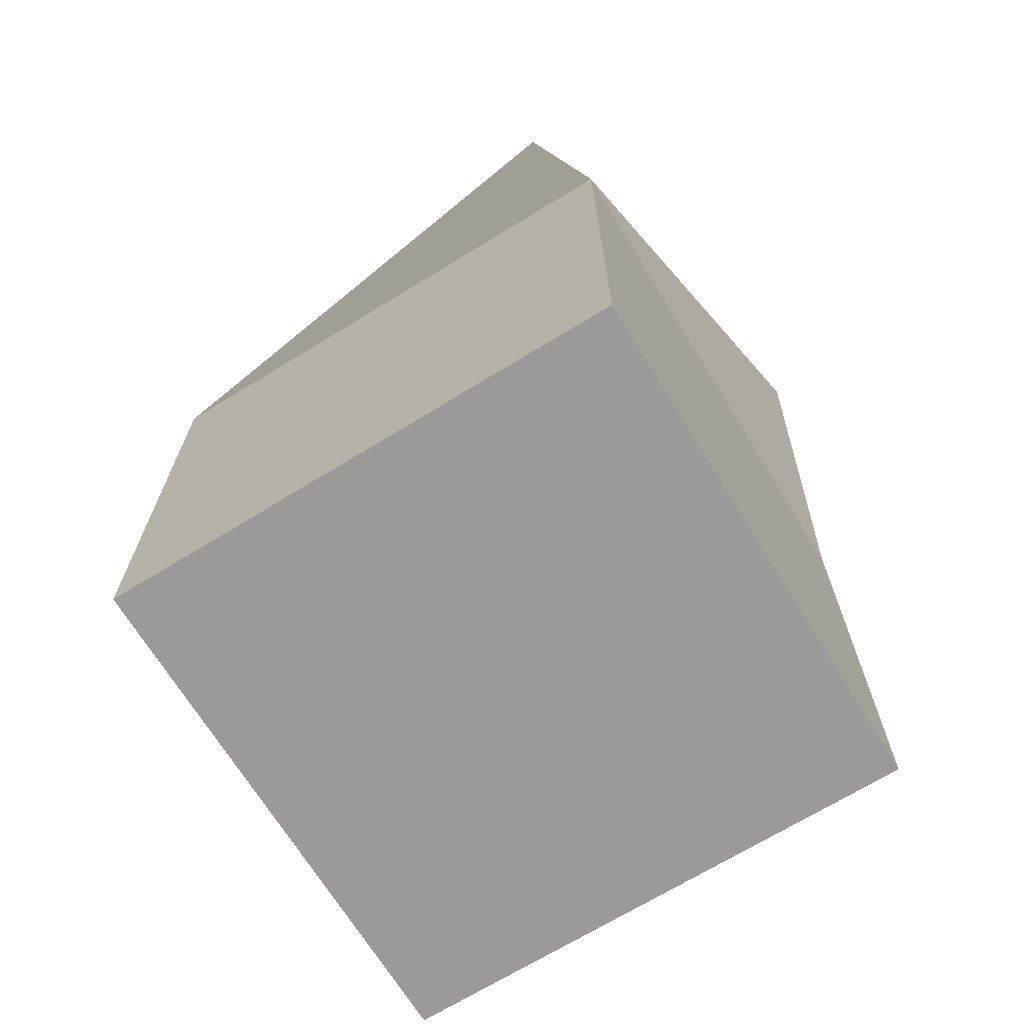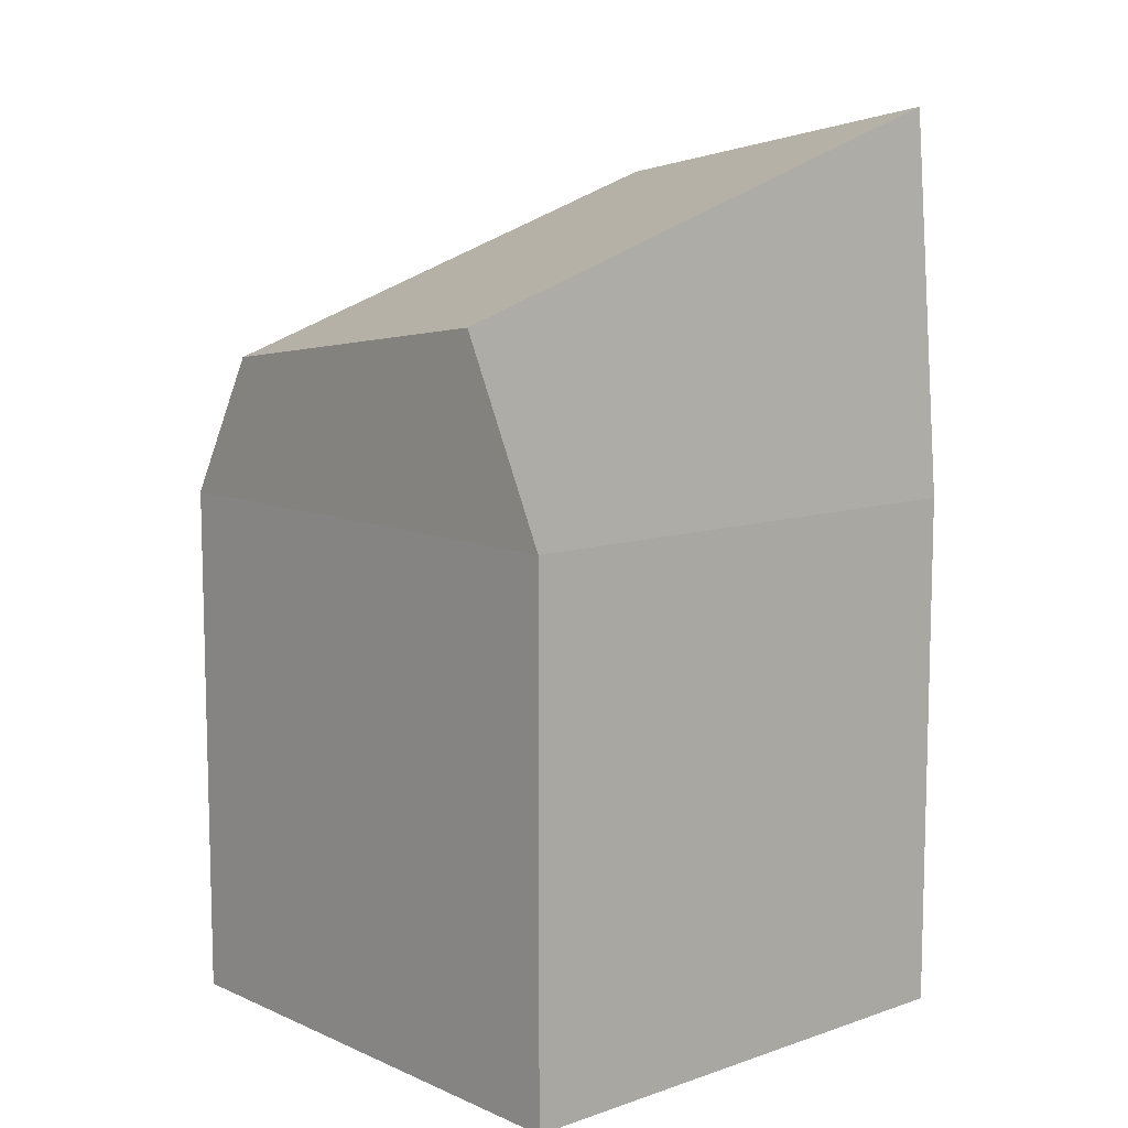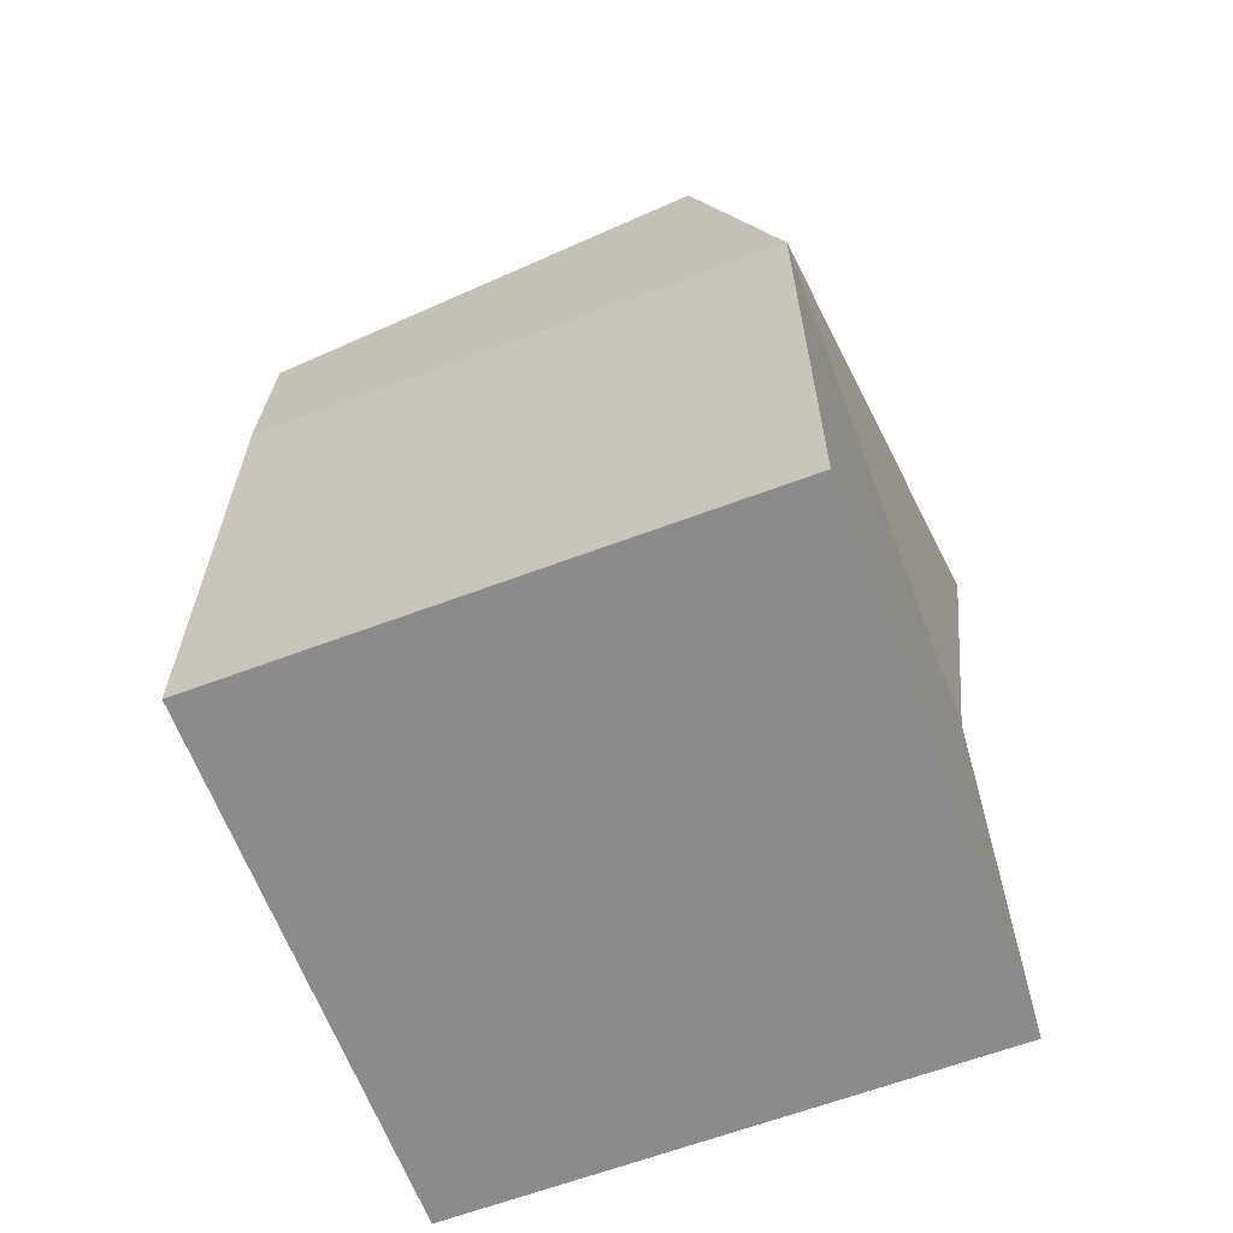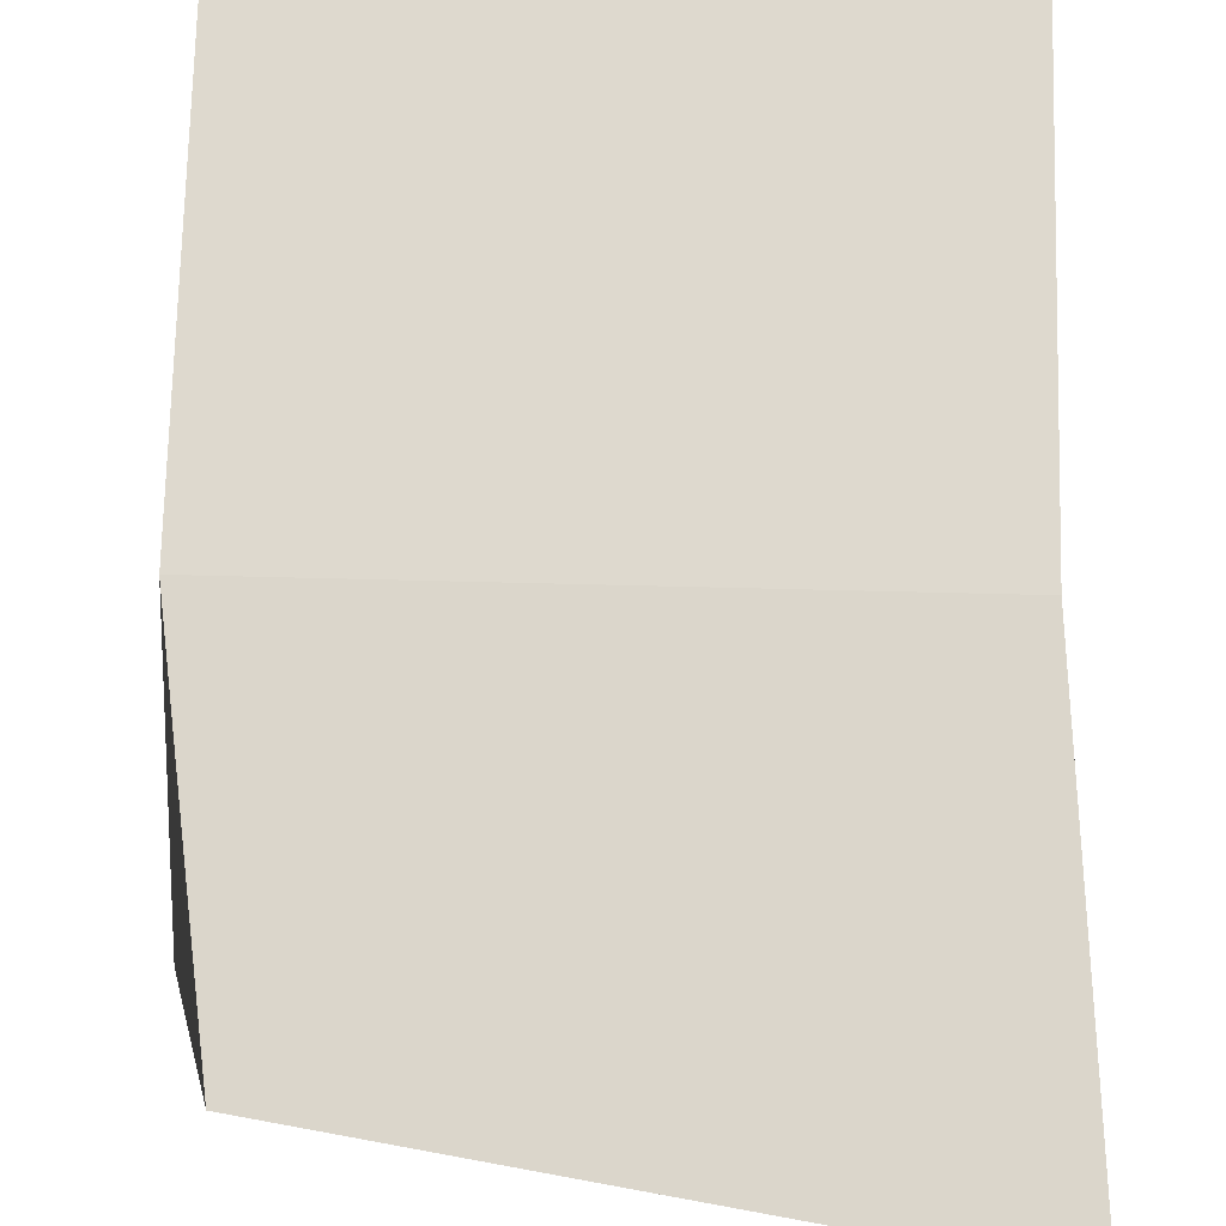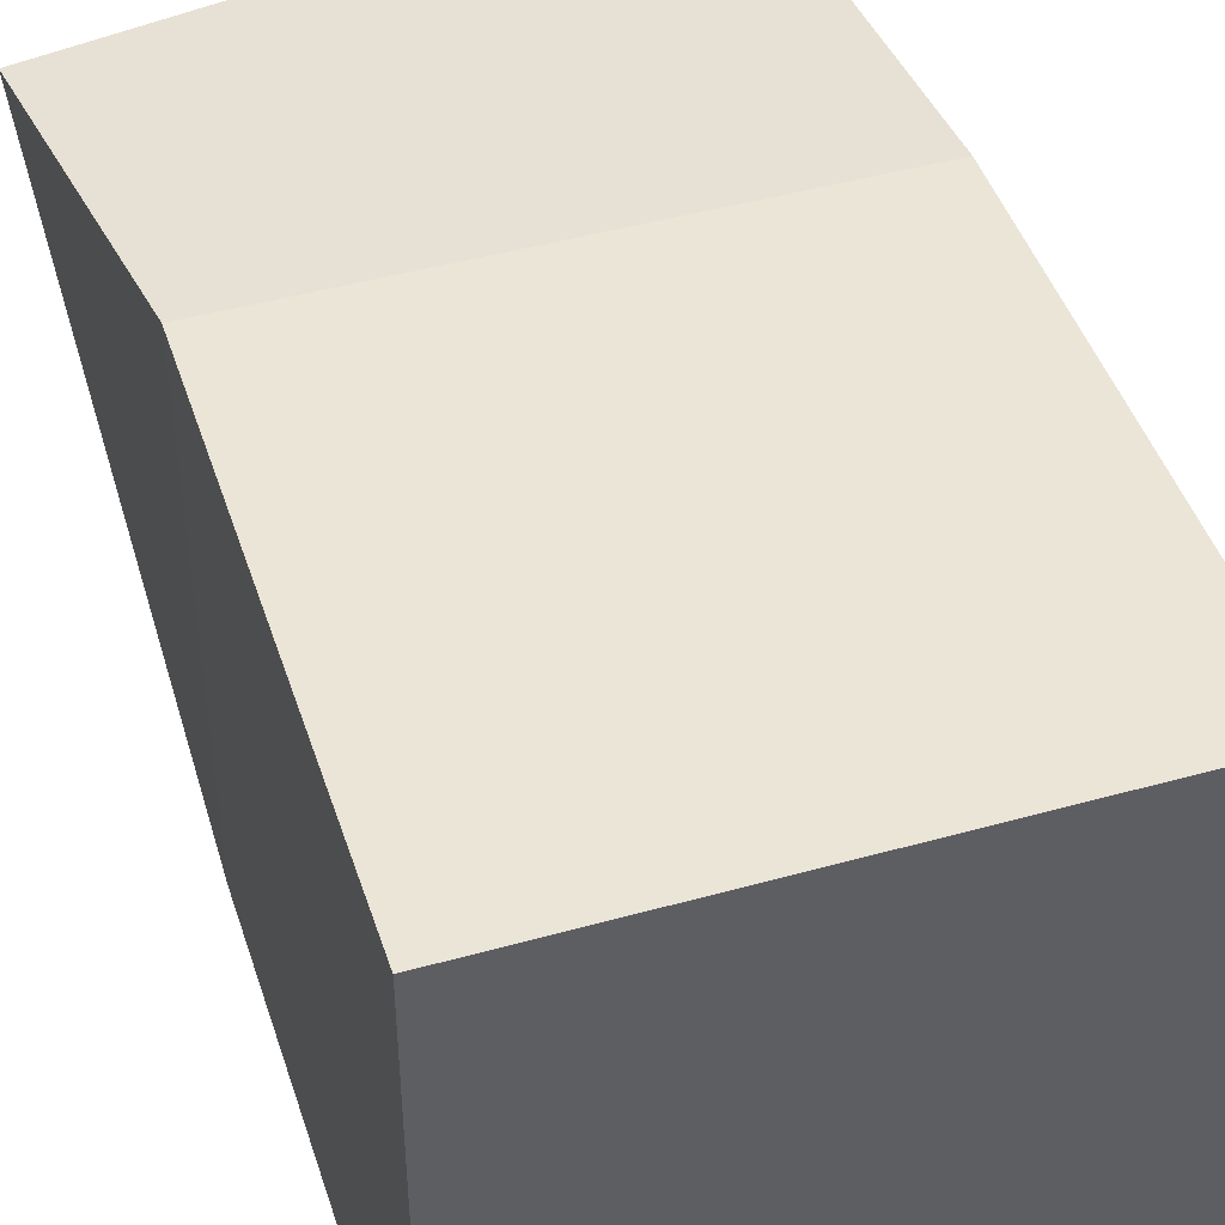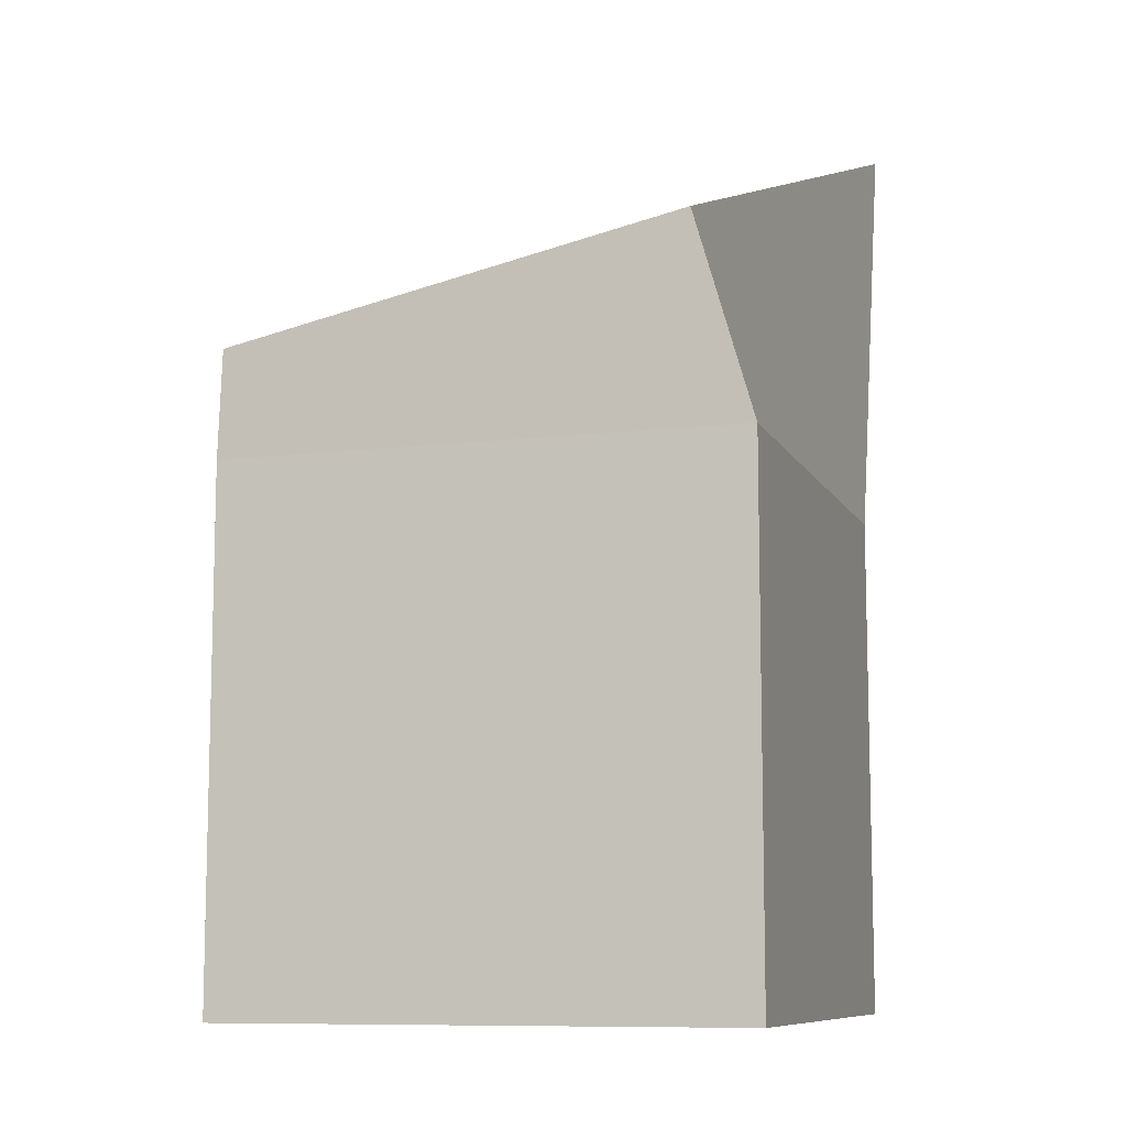
<metadata>
{"format":"obj","ext":"obj","renderer":"f3d","projection":"perspective","resolution":1024,"background":"white","views":[{"elev":-69.4,"azim":-148.4,"up":"+Y"},{"elev":9.7,"azim":-131.6,"up":"+Y"},{"elev":-64.0,"azim":110.7,"up":"+Y"},{"elev":71.4,"azim":-178.6,"up":"+Z"},{"elev":45.7,"azim":-17.8,"up":"+Z"},{"elev":-9.5,"azim":-162.5,"up":"+Y"}]}
</metadata>
<code>
o Cube
v 1 1 -1
v 1 -1 -1
v 1 1 1
v 1 -1 1
v -1 1 -1
v -1 -1 -1
v -1 1 1
v -1 -1 1
v 0.8084 2.221 1.135
v -1.13 2.458 0.7022
v 1.13 1.498 -0.7022
v -0.8084 1.735 -1.135
f 3 1 11 9
f 4 3 7 8
f 8 7 5 6
f 6 2 4 8
f 2 1 3 4
f 6 5 1 2
f 11 12 10 9
f 1 5 12 11
f 7 3 9 10
f 5 7 10 12

</code>
